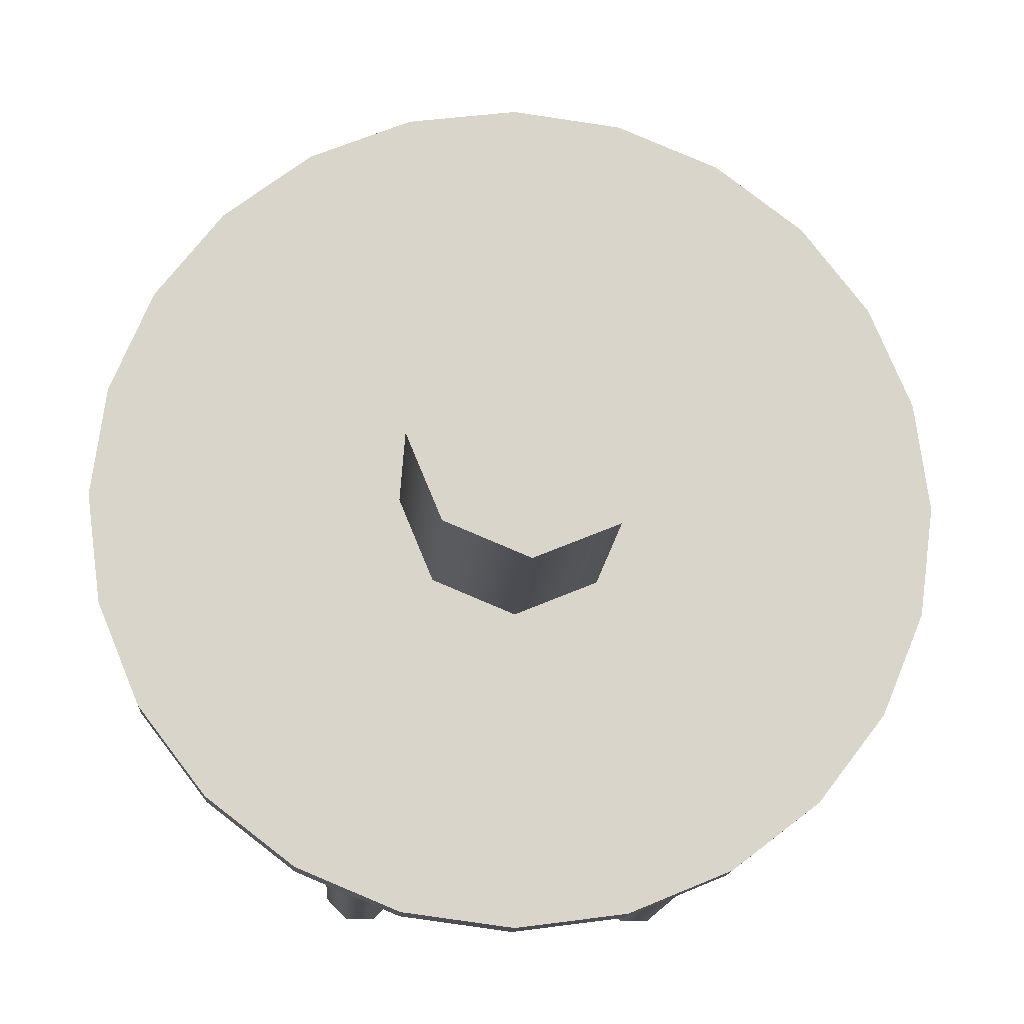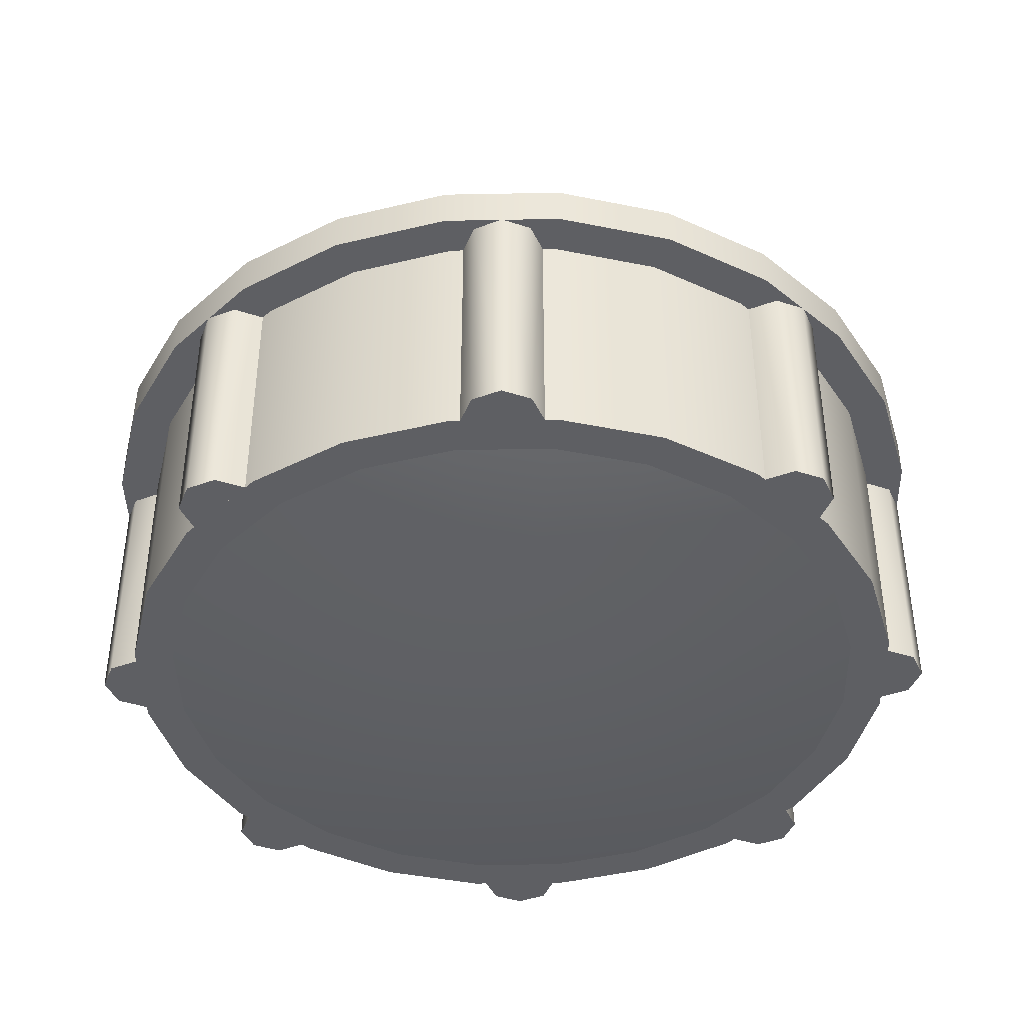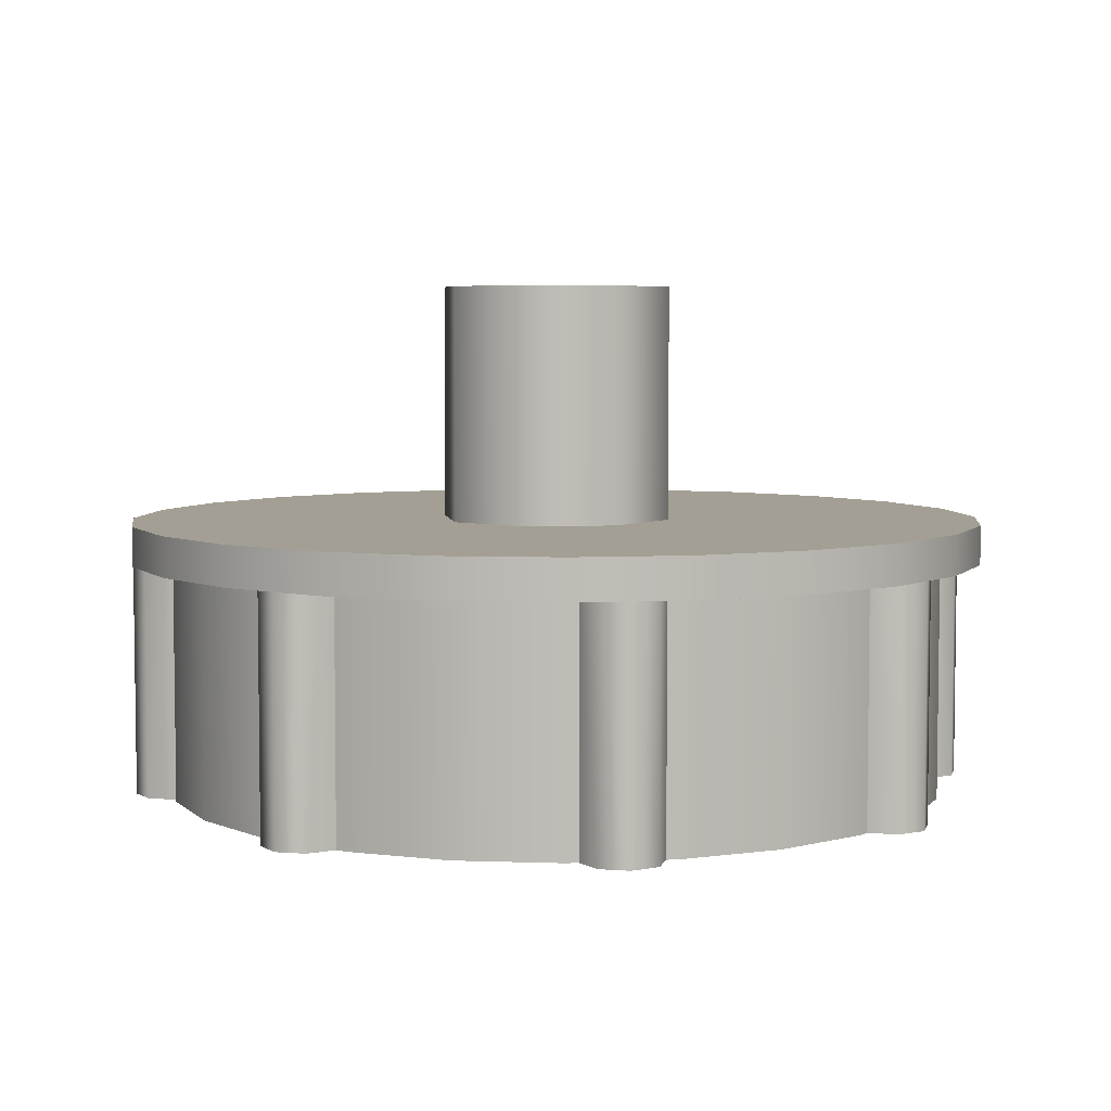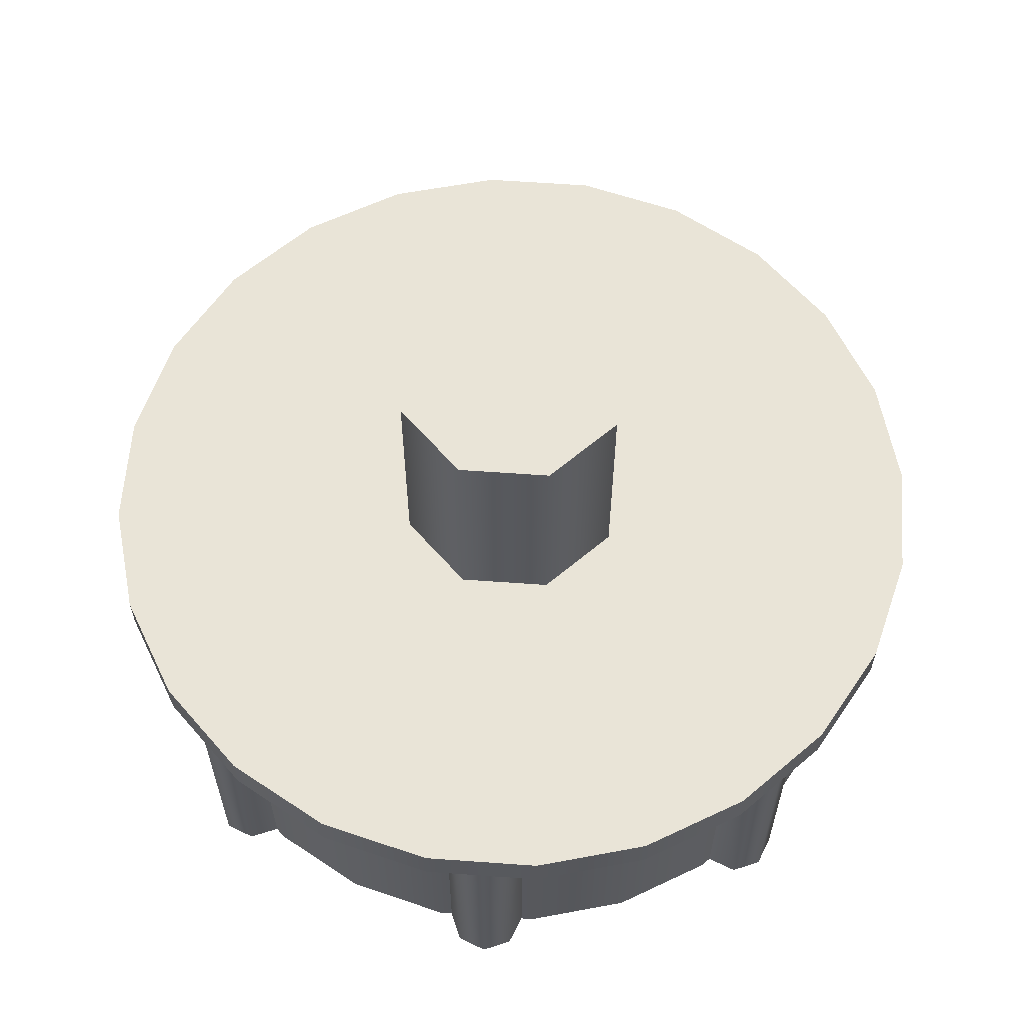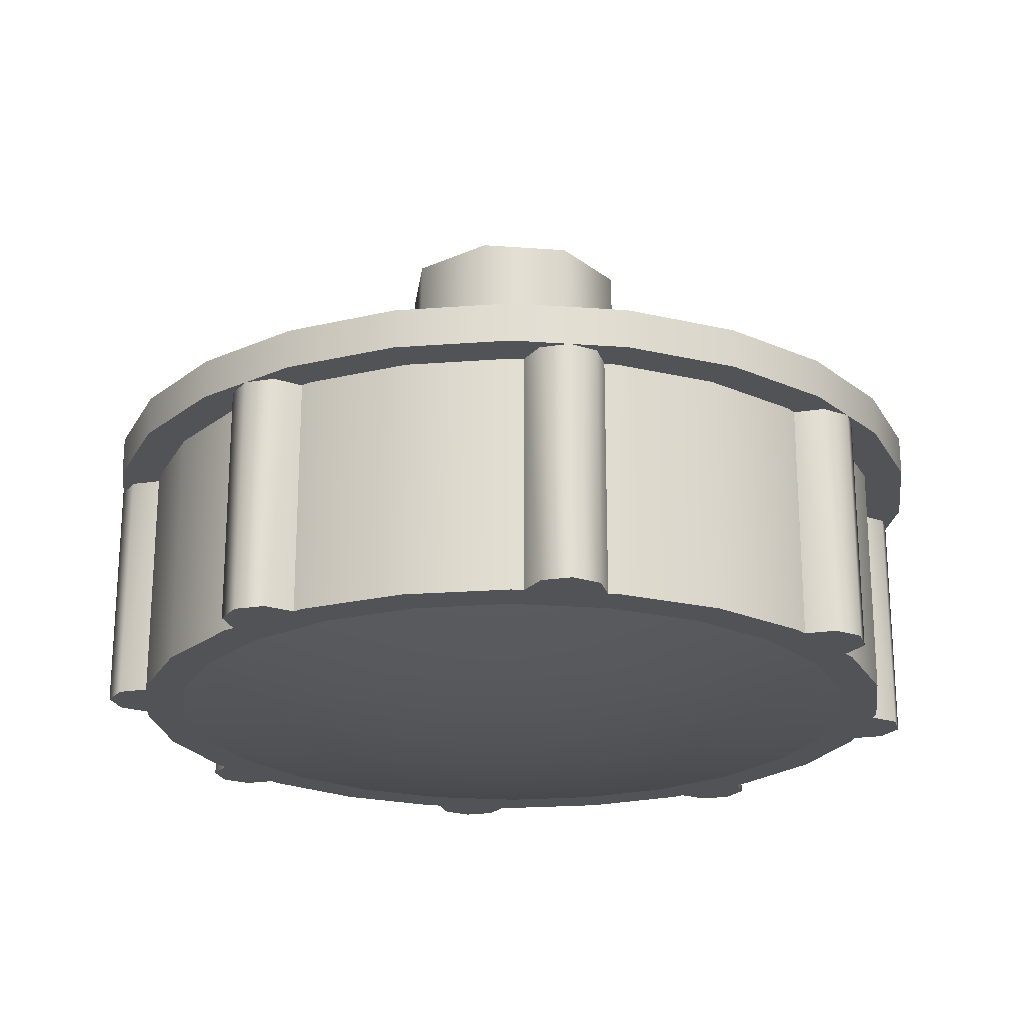
<metadata>
{"format":"obj","ext":"obj","renderer":"f3d","projection":"perspective","resolution":1024,"background":"white","views":[{"elev":-15.1,"azim":-3.9,"up":"+Y"},{"elev":-41.9,"azim":68.8,"up":"+Z"},{"elev":5.4,"azim":-76.3,"up":"+Z"},{"elev":60.9,"azim":-153.3,"up":"+Z"},{"elev":-22.0,"azim":-164.9,"up":"+Z"}]}
</metadata>
<code>
o 2
v 0.125 -2.104e-17 -0.05
v 0.1207 -0.03235 -0.05
v 0.1083 -0.0625 -0.05
v 0.08839 -0.08839 -0.05
v 0.0625 -0.1083 -0.05
v 0.03235 -0.1207 -0.05
v 2.5e-17 -0.125 -0.05
v -0.03235 -0.1207 -0.05
v -0.0625 -0.1083 -0.05
v -0.08839 -0.08839 -0.05
v -0.1083 -0.0625 -0.05
v -0.1207 -0.03235 -0.05
v -0.125 -3.634e-17 -0.05
v -0.1207 0.03235 -0.05
v -0.1083 0.0625 -0.05
v -0.08839 0.08839 -0.05
v -0.0625 0.1083 -0.05
v -0.03235 0.1207 -0.05
v -5.615e-18 0.125 -0.05
v 0.03235 0.1207 -0.05
v 0.0625 0.1083 -0.05
v 0.08839 0.08839 -0.05
v 0.1083 0.0625 -0.05
v 0.1207 0.03235 -0.05
v 0.125 -3.634e-17 -0.125
v 0.1207 -0.03235 -0.125
v 0.1083 -0.0625 -0.125
v 0.08839 -0.08839 -0.125
v 0.0625 -0.1083 -0.125
v 0.03235 -0.1207 -0.125
v 2.5e-17 -0.125 -0.125
v -0.03235 -0.1207 -0.125
v -0.0625 -0.1083 -0.125
v -0.08839 -0.08839 -0.125
v -0.1083 -0.0625 -0.125
v -0.1207 -0.03235 -0.125
v -0.125 -5.165e-17 -0.125
v -0.1207 0.03235 -0.125
v -0.1083 0.0625 -0.125
v -0.08839 0.08839 -0.125
v -0.0625 0.1083 -0.125
v -0.03235 0.1207 -0.125
v -5.615e-18 0.125 -0.125
v 0.03235 0.1207 -0.125
v 0.0625 0.1083 -0.125
v 0.08839 0.08839 -0.125
v 0.1083 0.0625 -0.125
v 0.1207 0.03235 -0.125
v 0.1328 -0.03559 -0.05
v 0.1375 -2.072e-17 -0.05
v 0.1328 0.03559 -0.05
v 0.1191 0.06875 -0.05
v 0.09723 0.09723 -0.05
v 0.06875 0.1191 -0.05
v 0.03559 0.1328 -0.05
v -5.28e-18 0.1375 -0.05
v -0.03559 0.1328 -0.05
v -0.06875 0.1191 -0.05
v -0.09723 0.09723 -0.05
v -0.1191 0.06875 -0.05
v -0.1328 0.03559 -0.05
v -0.1375 -3.755e-17 -0.05
v -0.1328 -0.03559 -0.05
v -0.1191 -0.06875 -0.05
v -0.09723 -0.09723 -0.05
v -0.06875 -0.1191 -0.05
v -0.03559 -0.1328 -0.05
v 2.84e-17 -0.1375 -0.05
v 0.03559 -0.1328 -0.05
v 0.06875 -0.1191 -0.05
v 0.09723 -0.09723 -0.05
v 0.1191 -0.06875 -0.05
v 0.1328 -0.03559 -0.0375
v 0.1375 -2.059e-17 -0.0375
v 0.1328 0.03559 -0.0375
v 0.1191 0.06875 -0.0375
v 0.09723 0.09723 -0.0375
v 0.06875 0.1191 -0.0375
v 0.03559 0.1328 -0.0375
v -5.387e-18 0.1375 -0.0375
v -0.03559 0.1328 -0.0375
v -0.06875 0.1191 -0.0375
v -0.09723 0.09723 -0.0375
v -0.1191 0.06875 -0.0375
v -0.1328 0.03559 -0.0375
v -0.1375 -3.743e-17 -0.0375
v -0.1328 -0.03559 -0.0375
v -0.1191 -0.06875 -0.0375
v -0.09723 -0.09723 -0.0375
v -0.06875 -0.1191 -0.0375
v -0.03559 -0.1328 -0.0375
v 2.829e-17 -0.1375 -0.0375
v 0.03559 -0.1328 -0.0375
v 0.06875 -0.1191 -0.0375
v 0.09723 -0.09723 -0.0375
v 0.1191 -0.06875 -0.0375
v 0.1125 -3.682e-17 -0.125
v 0.1087 -0.02912 -0.125
v 0.09743 -0.05625 -0.125
v 0.07955 -0.07955 -0.125
v 0.05625 -0.09743 -0.125
v 0.02912 -0.1087 -0.125
v 2.068e-17 -0.1125 -0.125
v -0.02912 -0.1087 -0.125
v -0.05625 -0.09743 -0.125
v -0.07955 -0.07955 -0.125
v -0.09743 -0.05625 -0.125
v -0.1087 -0.02912 -0.125
v -0.1125 -5.059e-17 -0.125
v -0.1087 0.02912 -0.125
v -0.09743 0.05625 -0.125
v -0.07955 0.07955 -0.125
v -0.05625 0.09743 -0.125
v -0.02912 0.1087 -0.125
v -6.875e-18 0.1125 -0.125
v 0.02912 0.1087 -0.125
v 0.05625 0.09743 -0.125
v 0.07955 0.07955 -0.125
v 0.09743 0.05625 -0.125
v 0.1087 0.02912 -0.125
v -1.952e-18 -4.397e-17 -0.1375
v 0.03754 0.01006 -0.1358
v 0.03366 0.01943 -0.1358
v 0.02748 0.02748 -0.1358
v 0.01943 0.03366 -0.1358
v 0.01006 0.03754 -0.1358
v -3.456e-18 0.03886 -0.1358
v -0.01006 0.03754 -0.1358
v -0.01943 0.03366 -0.1358
v -0.02748 0.02748 -0.1358
v -0.03366 0.01943 -0.1358
v -0.03754 0.01006 -0.1358
v -0.03886 -4.715e-17 -0.1358
v -0.03754 -0.01006 -0.1358
v -0.03366 -0.01943 -0.1358
v -0.02748 -0.02748 -0.1358
v -0.01943 -0.03366 -0.1358
v -0.01006 -0.03754 -0.1358
v 3.563e-18 -0.03886 -0.1358
v 0.01006 -0.03754 -0.1358
v 0.01943 -0.03366 -0.1358
v 0.02748 -0.02748 -0.1358
v 0.03366 -0.01943 -0.1358
v 0.03754 -0.01006 -0.1358
v 0.03886 -4.088e-17 -0.1358
v 0.07376 0.01976 -0.1316
v 0.06613 0.03818 -0.1316
v 0.054 0.054 -0.1316
v 0.03818 0.06613 -0.1316
v 0.01976 0.07376 -0.1316
v -5.448e-18 0.07636 -0.1316
v -0.01976 0.07376 -0.1316
v -0.03818 0.06613 -0.1316
v -0.054 0.054 -0.1316
v -0.06613 0.03818 -0.1316
v -0.07376 0.01976 -0.1316
v -0.07636 -4.926e-17 -0.1316
v -0.07376 -0.01976 -0.1316
v -0.06613 -0.03818 -0.1316
v -0.054 -0.054 -0.1316
v -0.03818 -0.06613 -0.1316
v -0.01976 -0.07376 -0.1316
v 1.36e-17 -0.07636 -0.1316
v 0.01976 -0.07376 -0.1316
v 0.03818 -0.06613 -0.1316
v 0.054 -0.054 -0.1316
v 0.06613 -0.03818 -0.1316
v 0.07376 -0.01976 -0.1316
v 0.07636 -3.865e-17 -0.1316
v 0.0375 1.798e-17 0.0375
v 0.02652 -0.02652 0.0375
v -5.113e-17 -0.0375 0.0375
v -0.02652 -0.02652 0.0375
v -0.0375 1.339e-17 0.0375
v -0.02652 0.02652 0.0375
v -6.032e-17 0.0375 0.0375
v 0.02652 0.02652 0.0375
v 0.0375 1.339e-17 -0.0375
v 0.02652 -0.02652 -0.0375
v -5.113e-17 -0.0375 -0.0375
v -0.02652 -0.02652 -0.0375
v -0.0375 8.797e-18 -0.0375
v -0.02652 0.02652 -0.0375
v -6.032e-17 0.0375 -0.0375
v 0.02652 0.02652 -0.0375
v -5.378e-17 2.133e-17 0.0375
v -0.1193 -0.03588 -0.05
v -0.1097 -0.05897 -0.05
v -0.1193 -0.05897 -0.05
v -0.126 -0.05221 -0.05
v -0.126 -0.04264 -0.05
v -0.1193 -0.03588 -0.125
v -0.1097 -0.05897 -0.125
v -0.1193 -0.05897 -0.125
v -0.126 -0.05221 -0.125
v -0.126 -0.04264 -0.125
v -0.1193 0.03588 -0.05
v -0.1097 0.05897 -0.05
v -0.1193 0.05897 -0.05
v -0.126 0.05221 -0.05
v -0.126 0.04264 -0.05
v -0.1193 0.03588 -0.125
v -0.1097 0.05897 -0.125
v -0.1193 0.05897 -0.125
v -0.126 0.05221 -0.125
v -0.126 0.04264 -0.125
v 0.1193 -0.03588 -0.05
v 0.1097 -0.05897 -0.05
v 0.1193 -0.05897 -0.05
v 0.126 -0.05221 -0.05
v 0.126 -0.04264 -0.05
v 0.1193 -0.03588 -0.125
v 0.1097 -0.05897 -0.125
v 0.1193 -0.05897 -0.125
v 0.126 -0.05221 -0.125
v 0.126 -0.04264 -0.125
v 0.1193 0.03588 -0.05
v 0.1097 0.05897 -0.05
v 0.1193 0.05897 -0.05
v 0.126 0.05221 -0.05
v 0.126 0.04264 -0.05
v 0.1193 0.03588 -0.125
v 0.1097 0.05897 -0.125
v 0.1193 0.05897 -0.125
v 0.126 0.05221 -0.125
v 0.126 0.04264 -0.125
v 0.03588 -0.1193 -0.05
v 0.05897 -0.1097 -0.05
v 0.05897 -0.1193 -0.05
v 0.05221 -0.126 -0.05
v 0.04264 -0.126 -0.05
v 0.03588 -0.1193 -0.125
v 0.05897 -0.1097 -0.125
v 0.05897 -0.1193 -0.125
v 0.05221 -0.126 -0.125
v 0.04264 -0.126 -0.125
v -0.03588 -0.1193 -0.05
v -0.05897 -0.1097 -0.05
v -0.05897 -0.1193 -0.05
v -0.05221 -0.126 -0.05
v -0.04264 -0.126 -0.05
v -0.03588 -0.1193 -0.125
v -0.05897 -0.1097 -0.125
v -0.05897 -0.1193 -0.125
v -0.05221 -0.126 -0.125
v -0.04264 -0.126 -0.125
v 0.03588 0.1193 -0.05
v 0.05897 0.1097 -0.05
v 0.05897 0.1193 -0.05
v 0.05221 0.126 -0.05
v 0.04264 0.126 -0.05
v 0.03588 0.1193 -0.125
v 0.05897 0.1097 -0.125
v 0.05897 0.1193 -0.125
v 0.05221 0.126 -0.125
v 0.04264 0.126 -0.125
v -0.03588 0.1193 -0.05
v -0.05897 0.1097 -0.05
v -0.05897 0.1193 -0.05
v -0.05221 0.126 -0.05
v -0.04264 0.126 -0.05
v -0.03588 0.1193 -0.125
v -0.05897 0.1097 -0.125
v -0.05897 0.1193 -0.125
v -0.05221 0.126 -0.125
v -0.04264 0.126 -0.125
v 1.099e-17 -1.422e-17 -0.0375
g 2_2_auv
f 25 97 120 48
f 26 98 97 25
f 27 99 98 26
f 28 100 99 27
f 29 101 100 28
f 30 102 101 29
f 31 103 102 30
f 32 104 103 31
f 33 105 104 32
f 34 106 105 33
f 35 107 106 34
f 36 108 107 35
f 37 109 108 36
f 38 110 109 37
f 39 111 110 38
f 40 112 111 39
f 41 113 112 40
f 42 114 113 41
f 43 115 114 42
f 44 116 115 43
f 45 117 116 44
f 46 118 117 45
f 47 119 118 46
f 48 120 119 47
f 49 73 96 72
f 50 74 73 49
f 51 75 74 50
f 52 76 75 51
f 53 77 76 52
f 54 78 77 53
f 55 79 78 54
f 56 80 79 55
f 57 81 80 56
f 58 82 81 57
f 59 83 82 58
f 60 84 83 59
f 61 85 84 60
f 62 86 85 61
f 63 87 86 62
f 64 88 87 63
f 65 89 88 64
f 66 90 89 65
f 67 91 90 66
f 68 92 91 67
f 69 93 92 68
f 70 94 93 69
f 71 95 94 70
f 72 96 95 71
f 170 178 185 177
f 171 179 178 170
f 172 180 179 171
f 173 181 180 172
f 174 182 181 173
f 175 183 182 174
f 176 184 183 175
f 177 185 184 176
f 192 193 194 195 196
f 206 205 204 203 202
f 216 215 214 213 212
f 222 223 224 225 226
f 232 233 234 235 236
f 246 245 244 243 242
f 256 255 254 253 252
f 262 263 264 265 266
f 1 50 49 2
f 2 49 72 3
f 3 72 71 4
f 4 71 70 5
f 5 70 69 6
f 6 69 68 7
f 7 68 67 8
f 8 67 66 9
f 9 66 65 10
f 10 65 64 11
f 11 64 63 12
f 12 63 62 13
f 13 62 61 14
f 14 61 60 15
f 15 60 59 16
f 16 59 58 17
f 17 58 57 18
f 18 57 56 19
f 19 56 55 20
f 20 55 54 21
f 21 54 53 22
f 22 53 52 23
f 23 52 51 24
f 24 51 50 1
f 73 267 96
f 74 267 73
f 75 267 74
f 76 267 75
f 77 267 76
f 78 267 77
f 79 267 78
f 80 267 79
f 81 267 80
f 82 267 81
f 83 267 82
f 84 267 83
f 85 267 84
f 86 267 85
f 87 267 86
f 88 267 87
f 89 267 88
f 90 267 89
f 91 267 90
f 92 267 91
f 93 267 92
f 94 267 93
f 95 267 94
f 96 267 95
f 97 169 146 120
f 98 168 169 97
f 99 167 168 98
f 100 166 167 99
f 101 165 166 100
f 102 164 165 101
f 103 163 164 102
f 104 162 163 103
f 105 161 162 104
f 106 160 161 105
f 107 159 160 106
f 108 158 159 107
f 109 157 158 108
f 110 156 157 109
f 111 155 156 110
f 112 154 155 111
f 113 153 154 112
f 114 152 153 113
f 115 151 152 114
f 116 150 151 115
f 117 149 150 116
f 118 148 149 117
f 119 147 148 118
f 120 146 147 119
f 121 123 122
f 121 124 123
f 121 125 124
f 121 126 125
f 121 127 126
f 121 128 127
f 121 129 128
f 121 130 129
f 121 131 130
f 121 132 131
f 121 133 132
f 121 134 133
f 121 135 134
f 121 136 135
f 121 137 136
f 121 138 137
f 121 139 138
f 121 140 139
f 121 141 140
f 121 142 141
f 121 143 142
f 121 144 143
f 121 145 144
f 122 145 121
f 122 146 169 145
f 123 147 146 122
f 124 148 147 123
f 125 149 148 124
f 126 150 149 125
f 127 151 150 126
f 128 152 151 127
f 129 153 152 128
f 130 154 153 129
f 131 155 154 130
f 132 156 155 131
f 133 157 156 132
f 134 158 157 133
f 135 159 158 134
f 136 160 159 135
f 137 161 160 136
f 138 162 161 137
f 139 163 162 138
f 140 164 163 139
f 141 165 164 140
f 142 166 165 141
f 143 167 166 142
f 144 168 167 143
f 145 169 168 144
f 170 186 171
f 171 186 172
f 172 186 173
f 173 186 174
f 174 186 175
f 175 186 176
f 176 186 177
f 177 186 170
f 187 196 191
f 188 194 193
f 189 194 188
f 190 195 194 189
f 191 196 195 190
f 192 196 187
f 197 206 202
f 198 204 199
f 199 204 205 200
f 200 205 206 201
f 201 206 197
f 203 204 198
f 207 216 212
f 208 214 209
f 209 214 215 210
f 210 215 216 211
f 211 216 207
f 213 214 208
f 217 226 221
f 218 224 223
f 219 224 218
f 220 225 224 219
f 221 226 225 220
f 222 226 217
f 227 236 231
f 228 234 233
f 229 234 228
f 230 235 234 229
f 231 236 235 230
f 232 236 227
f 237 246 242
f 238 244 239
f 239 244 245 240
f 240 245 246 241
f 241 246 237
f 243 244 238
f 247 256 252
f 248 254 249
f 249 254 255 250
f 250 255 256 251
f 251 256 247
f 253 254 248
f 257 266 261
f 258 264 263
f 259 264 258
f 260 265 264 259
f 261 266 265 260
f 262 266 257
f 1 25 48 24
f 2 26 25 1
f 3 27 26 2
f 4 28 27 3
f 5 29 28 4
f 6 30 29 5
f 7 31 30 6
f 8 32 31 7
f 9 33 32 8
f 10 34 33 9
f 11 35 34 10
f 12 36 35 11
f 13 37 36 12
f 14 38 37 13
f 15 39 38 14
f 16 40 39 15
f 17 41 40 16
f 18 42 41 17
f 19 43 42 18
f 20 44 43 19
f 21 45 44 20
f 22 46 45 21
f 23 47 46 22
f 24 48 47 23

</code>
